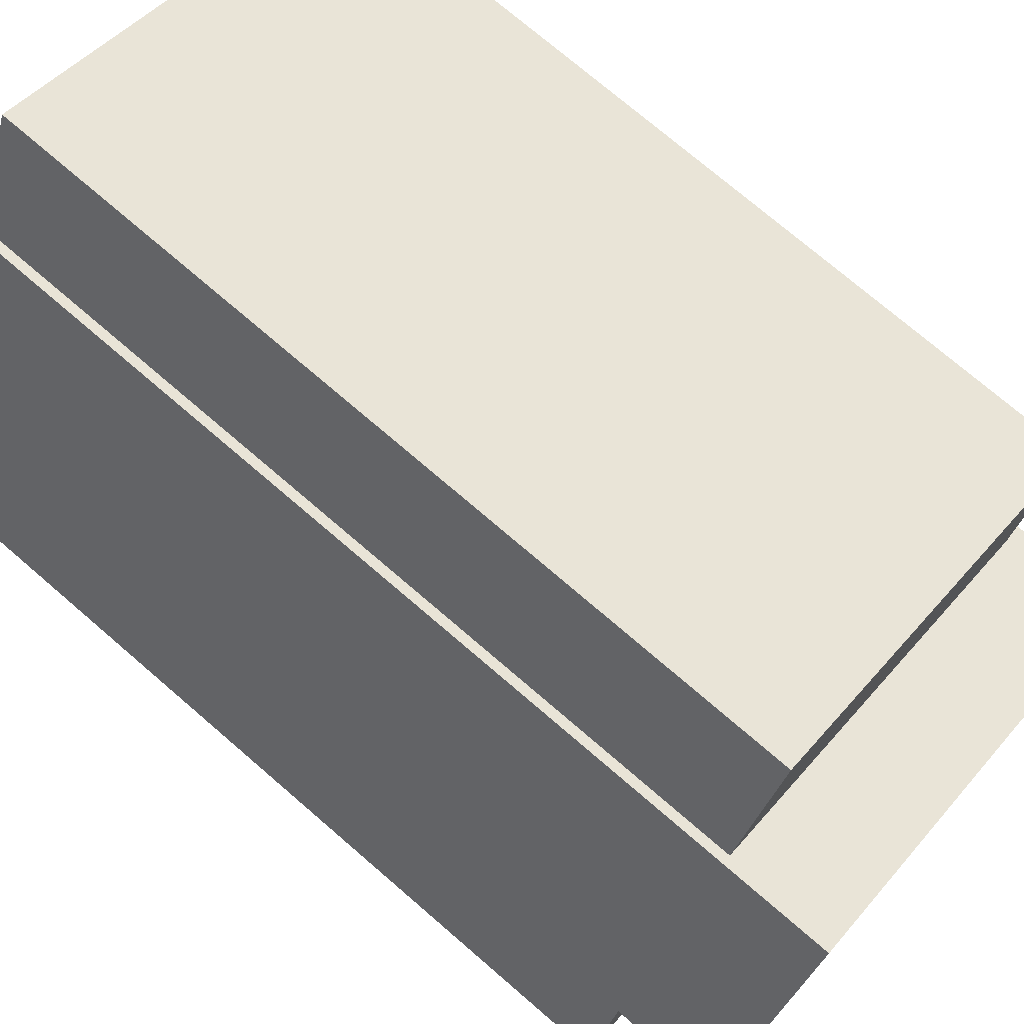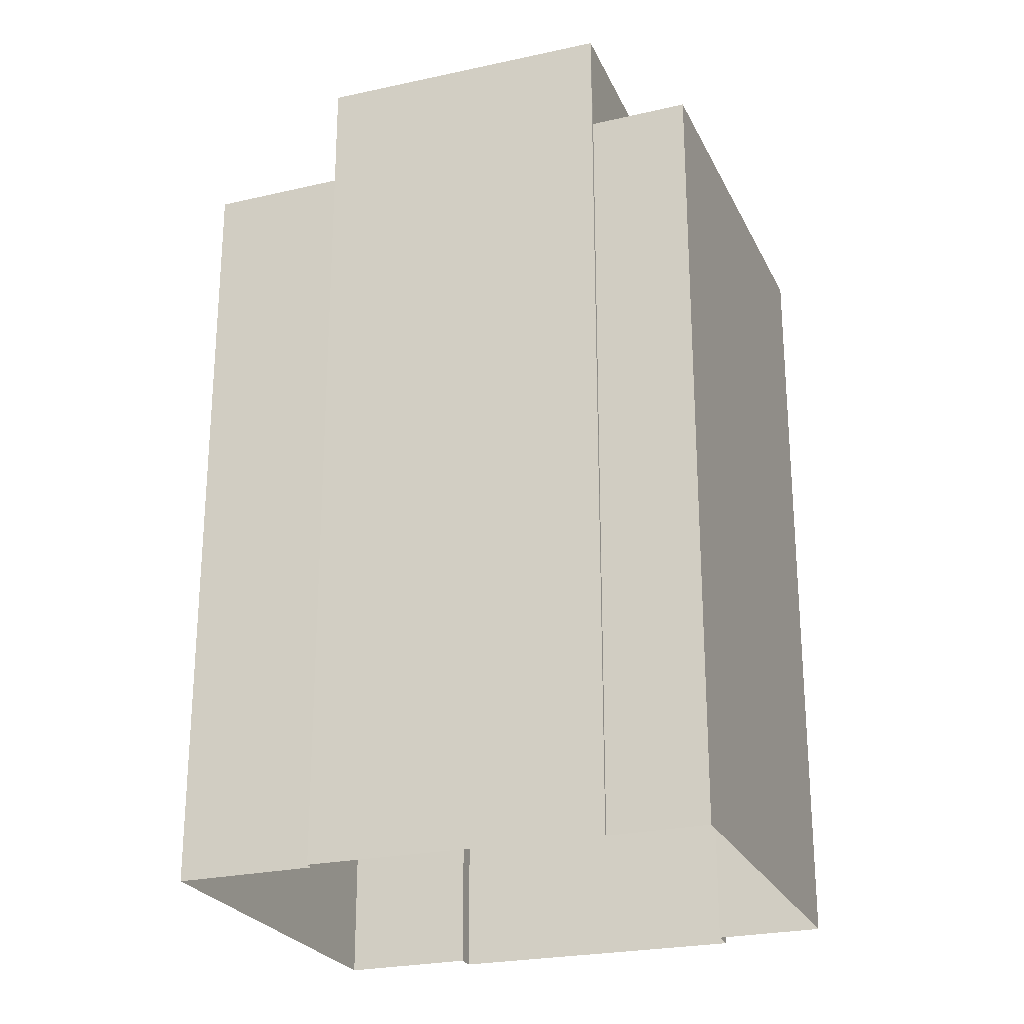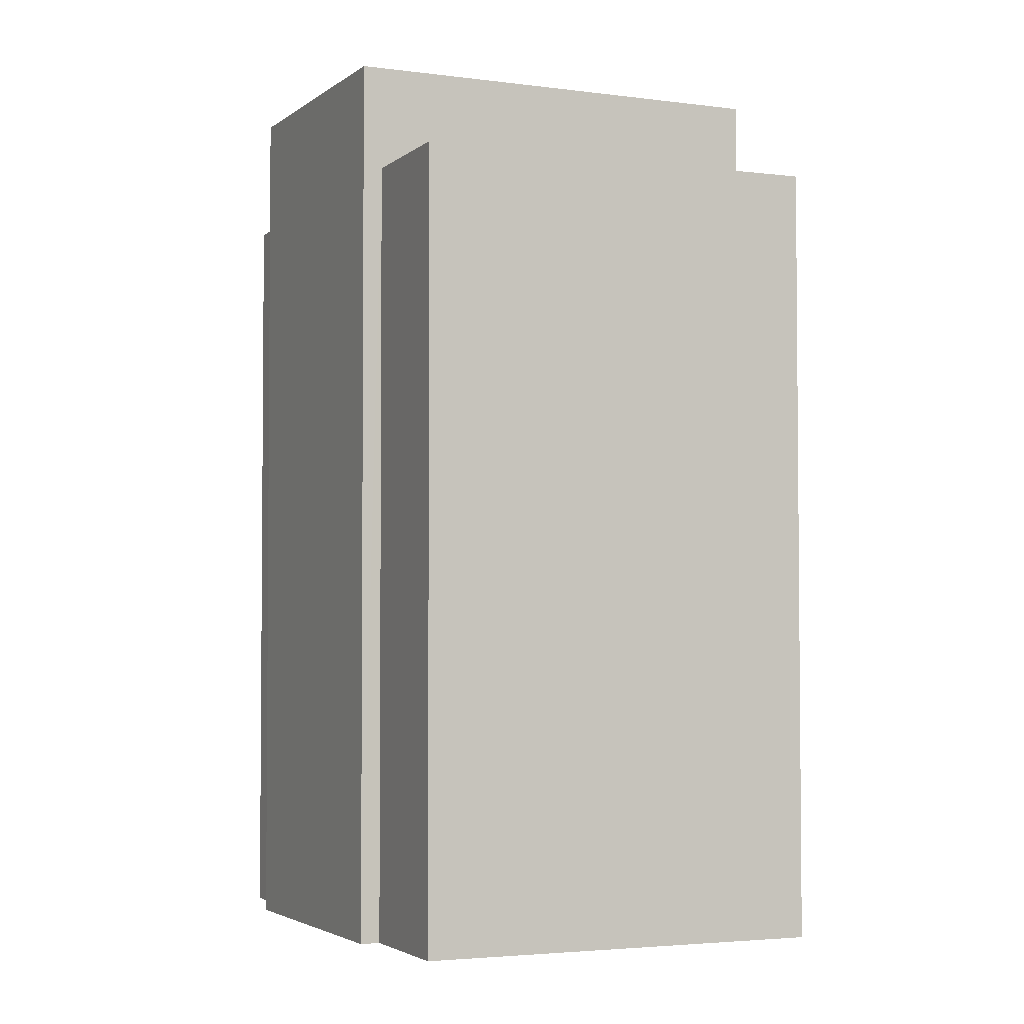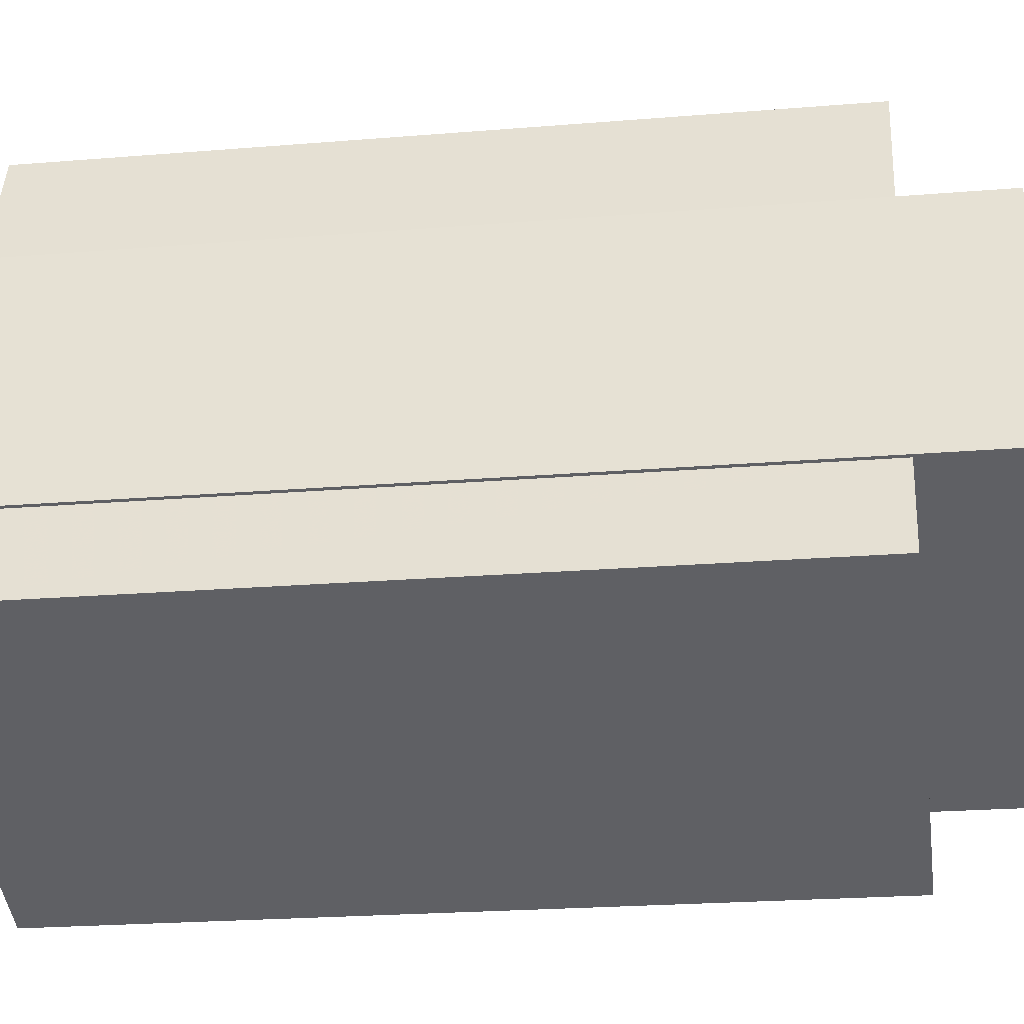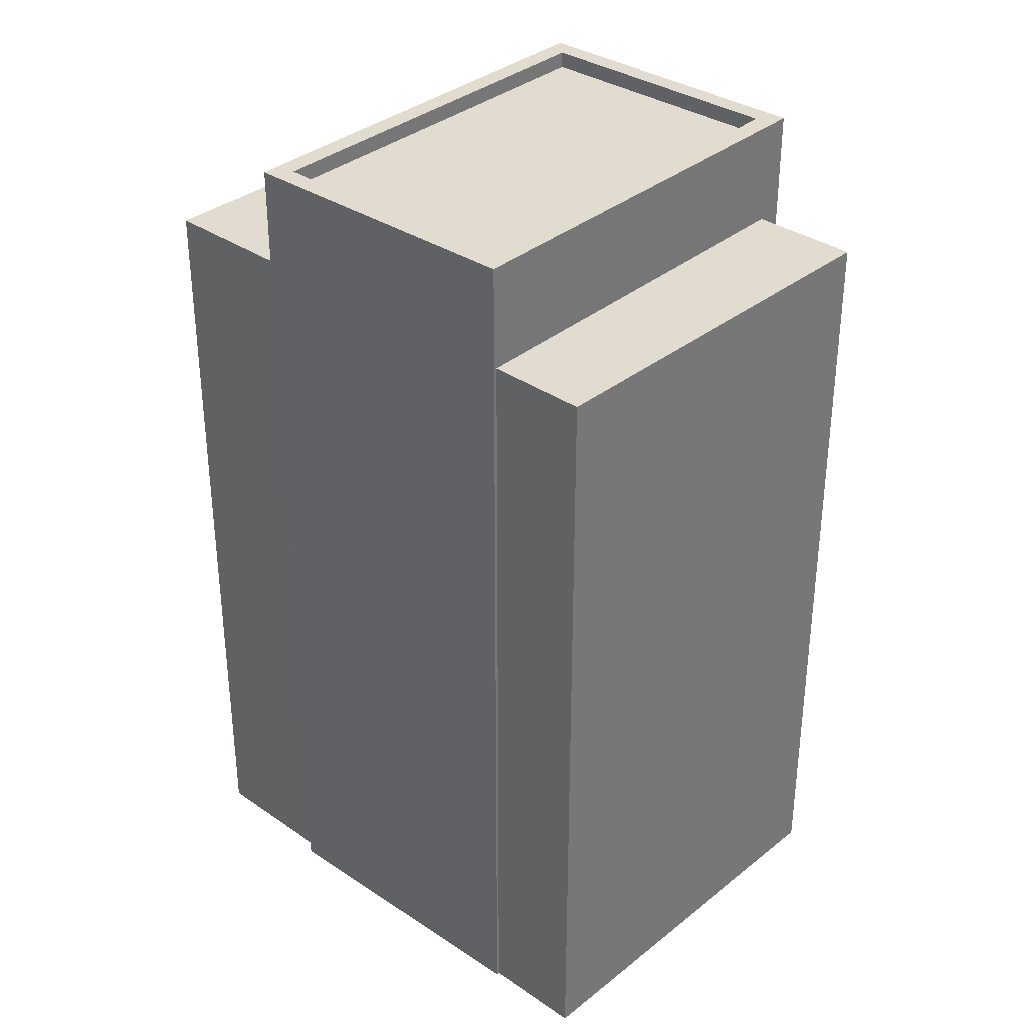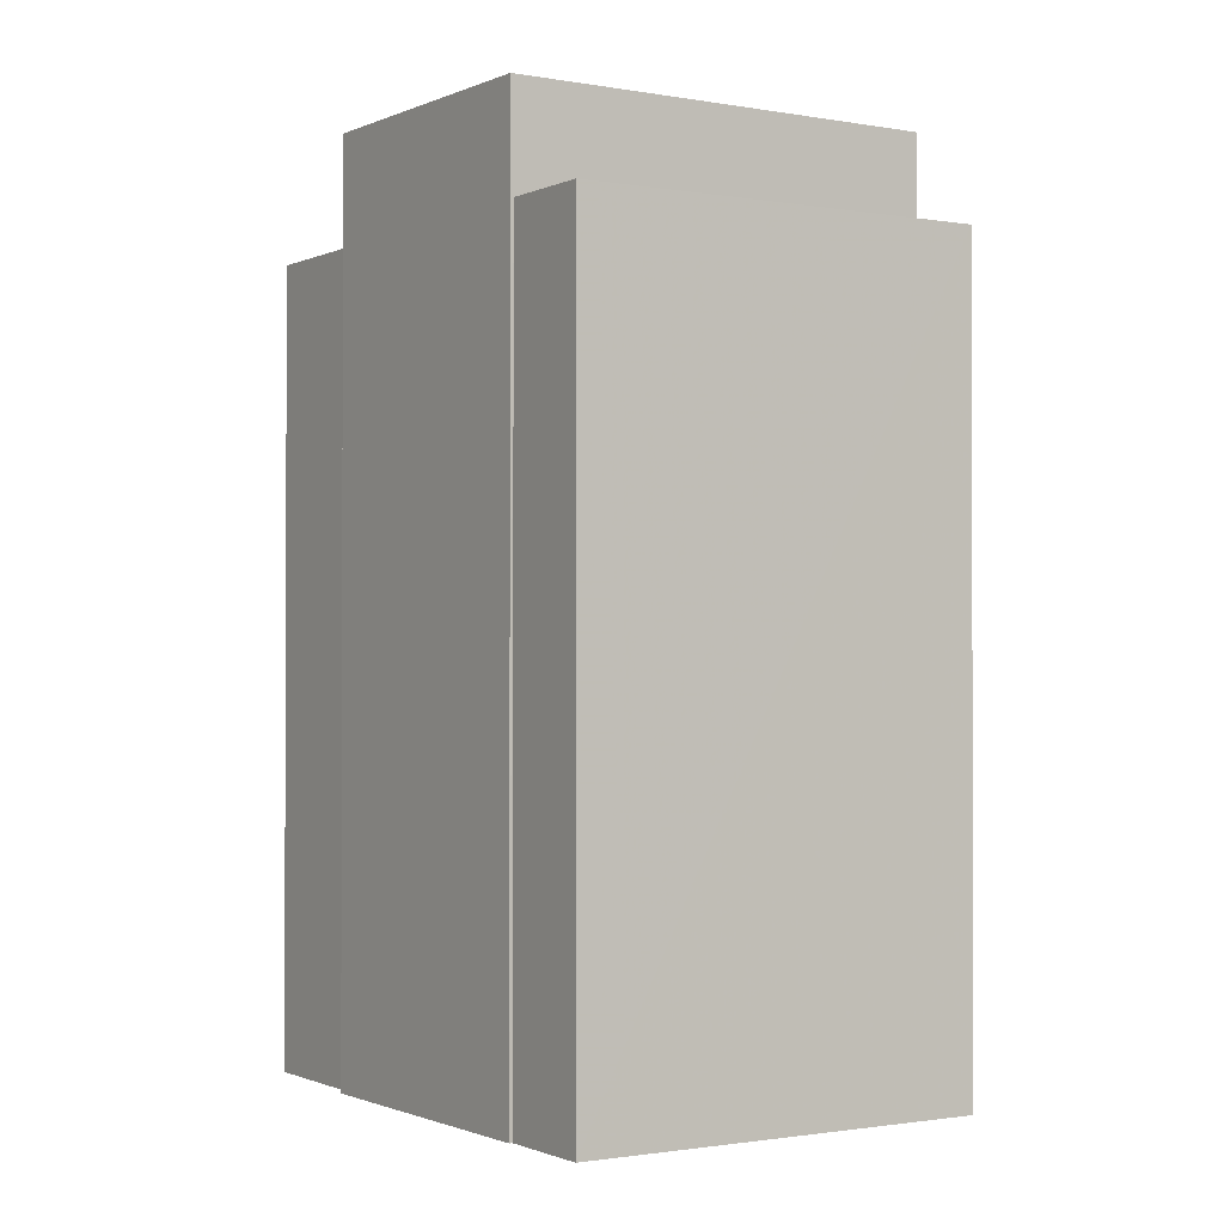
<metadata>
{"format":"obj","ext":"obj","renderer":"f3d","projection":"perspective","resolution":1024,"background":"white","views":[{"elev":73.9,"azim":-49.2,"up":"+Y"},{"elev":-24.8,"azim":-91.4,"up":"+Z"},{"elev":-3.2,"azim":134.2,"up":"+Z"},{"elev":-22.7,"azim":-81.9,"up":"+Y"},{"elev":34.2,"azim":-69.2,"up":"+Z"},{"elev":-1.1,"azim":-54.5,"up":"+Z"}]}
</metadata>
<code>
v -7149 -3.752e+04 16.11
v -7147 -3.751e+04 15.86
v -7149 -3.752e+04 15.86
v -7147 -3.751e+04 16.11
v -7155 -3.752e+04 15.87
v -7155 -3.752e+04 16.12
v -7153 -3.751e+04 15.87
v -7153 -3.751e+04 16.12
v -7149 -3.752e+04 2.537
v -7149 -3.752e+04 2.537
v -7149 -3.752e+04 14.53
v -7149 -3.752e+04 16.11
v -7155 -3.752e+04 2.539
v -7155 -3.752e+04 14.53
v -7155 -3.752e+04 2.539
v -7155 -3.752e+04 16.12
v -7153 -3.751e+04 2.539
v -7153 -3.751e+04 16.12
v -7147 -3.751e+04 14.53
v -7147 -3.751e+04 2.537
v -7147 -3.751e+04 2.537
v -7147 -3.751e+04 16.11
v -7153 -3.751e+04 14.53
v -7153 -3.751e+04 2.539
v -7147 -3.751e+04 2.537
v -7147 -3.751e+04 14.53
v -7150 -3.752e+04 14.53
v -7150 -3.752e+04 2.537
v -7156 -3.752e+04 2.539
v -7156 -3.752e+04 14.53
v -7152 -3.751e+04 14.53
v -7152 -3.751e+04 2.539
f 21 20 10
f 32 25 21
f 13 9 28
f 21 10 9
f 13 28 29
f 17 24 13
f 32 21 24
f 17 13 15
f 24 9 13
f 21 9 24
f 1 2 3
f 1 4 2
f 1 3 5
f 6 1 5
f 6 5 7
f 8 6 7
f 4 7 2
f 4 8 7
f 9 10 11
f 10 12 11
f 13 14 15
f 11 12 16
f 14 11 16
f 15 14 16
f 16 17 15
f 16 18 17
f 19 20 21
f 20 19 22
f 22 19 18
f 17 23 24
f 18 23 17
f 19 23 18
f 12 10 20
f 22 12 20
f 21 25 26
f 19 21 26
f 11 27 28
f 9 11 28
f 27 29 28
f 27 30 29
f 23 31 32
f 24 23 32
f 14 29 30
f 14 13 29
f 26 25 32
f 31 26 32
f 2 5 3
f 2 7 5
f 18 16 8
f 12 22 1
f 16 12 1
f 1 22 4
f 8 16 6
f 1 6 16
f 8 22 18
f 8 4 22
f 19 26 31
f 23 19 31
f 14 30 27
f 11 14 27

</code>
